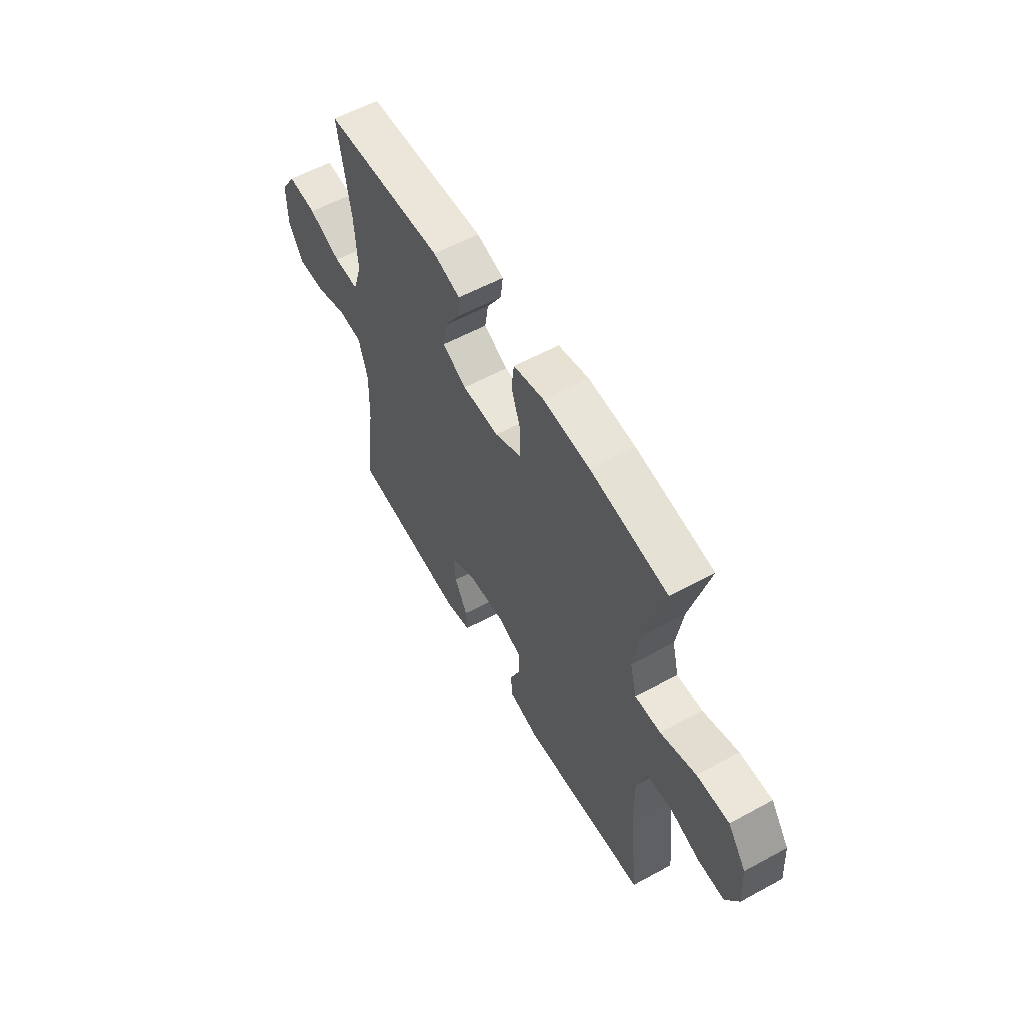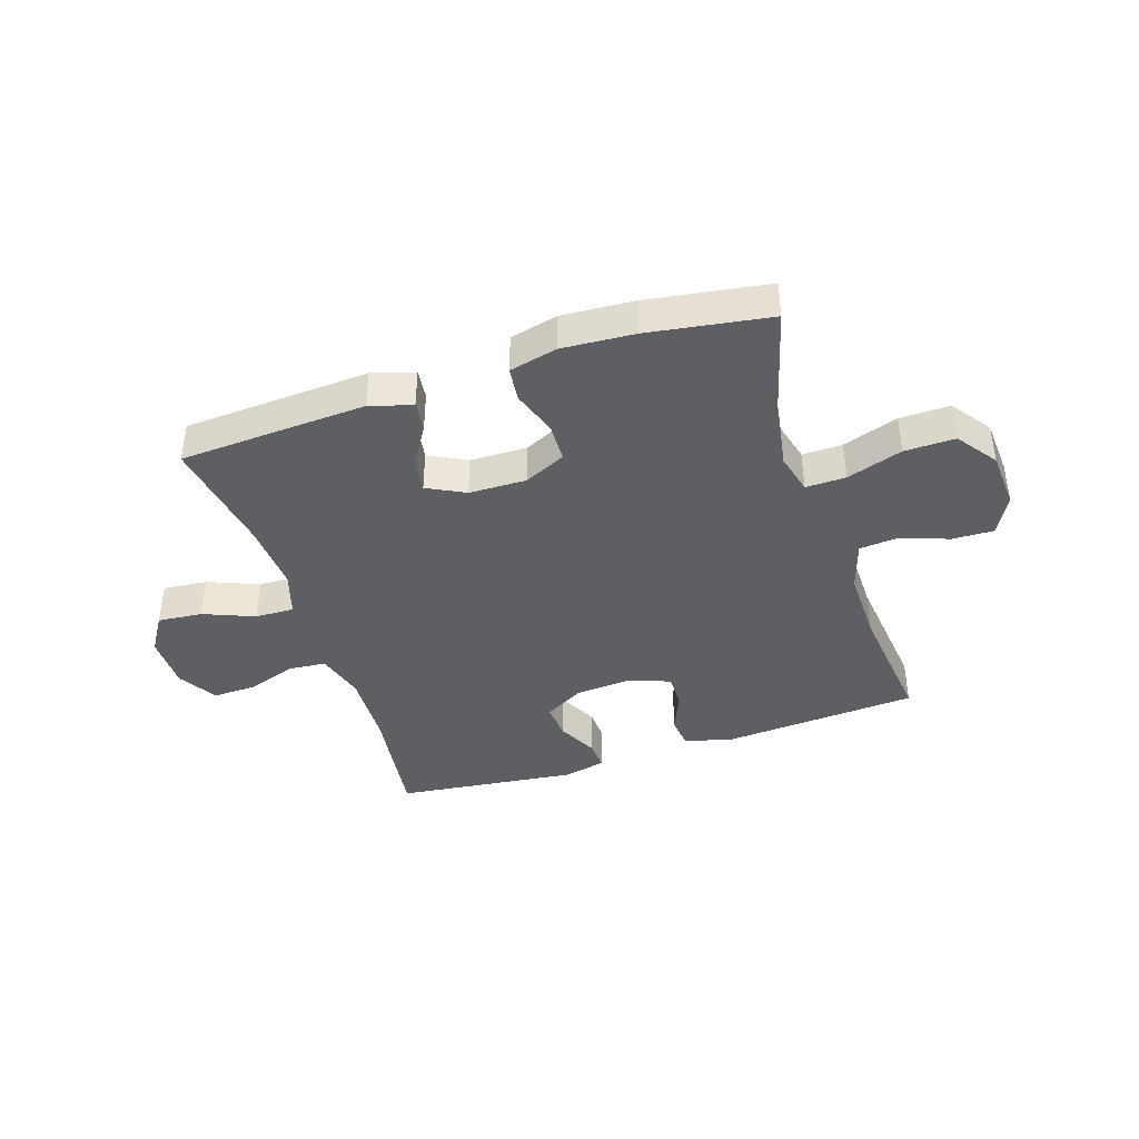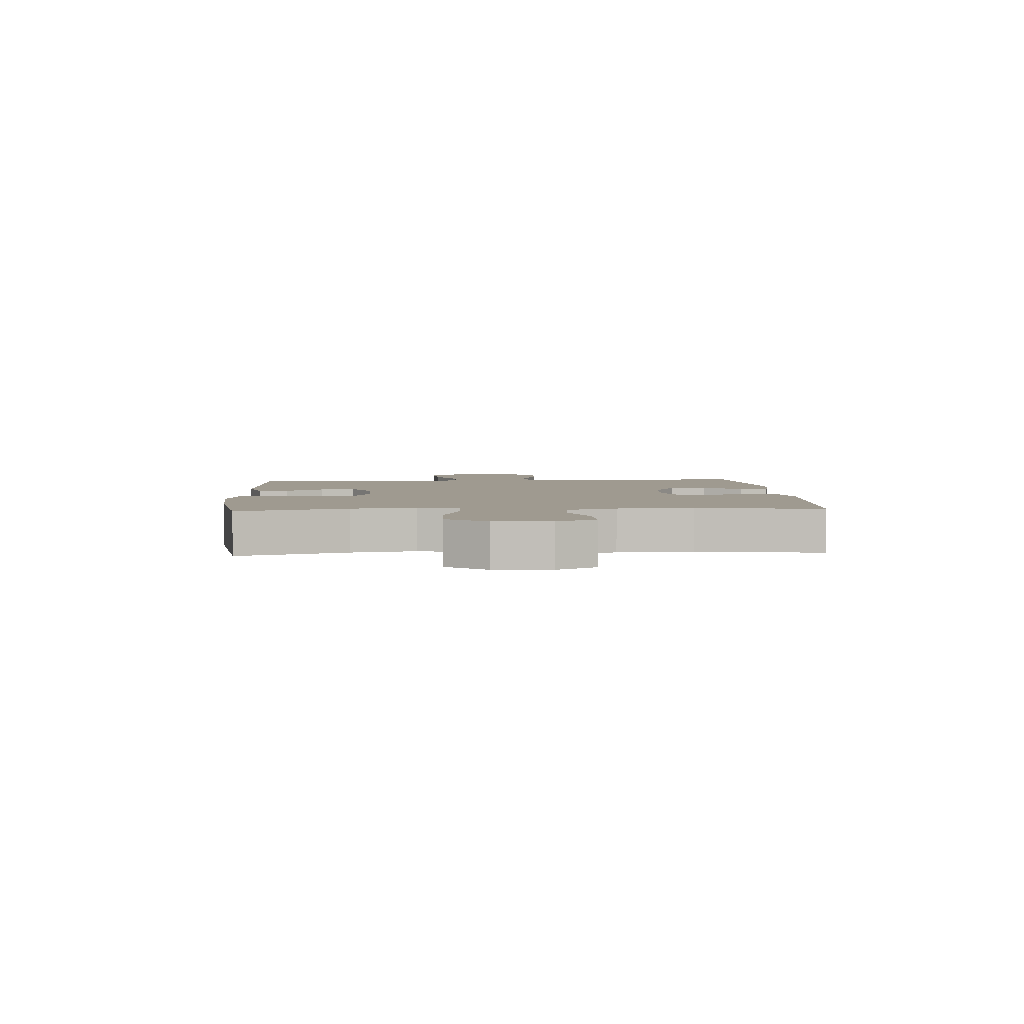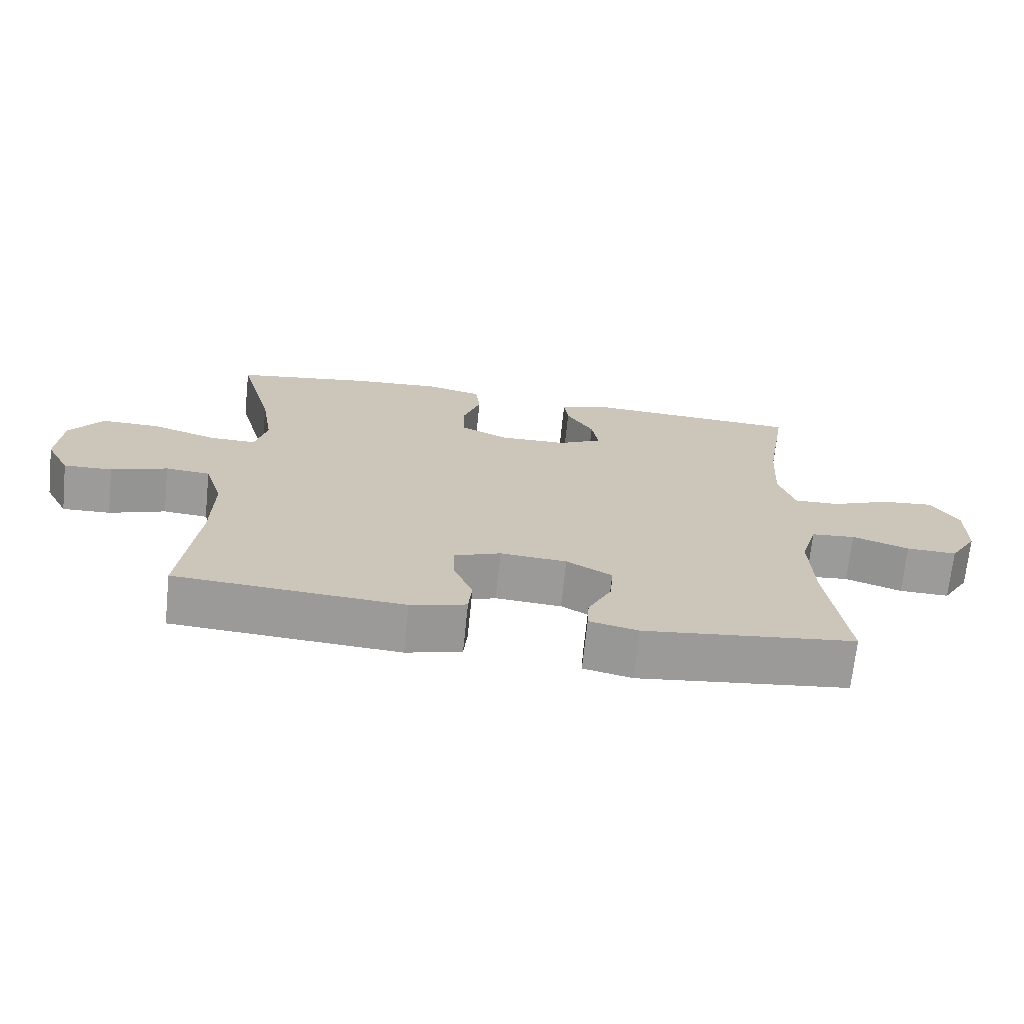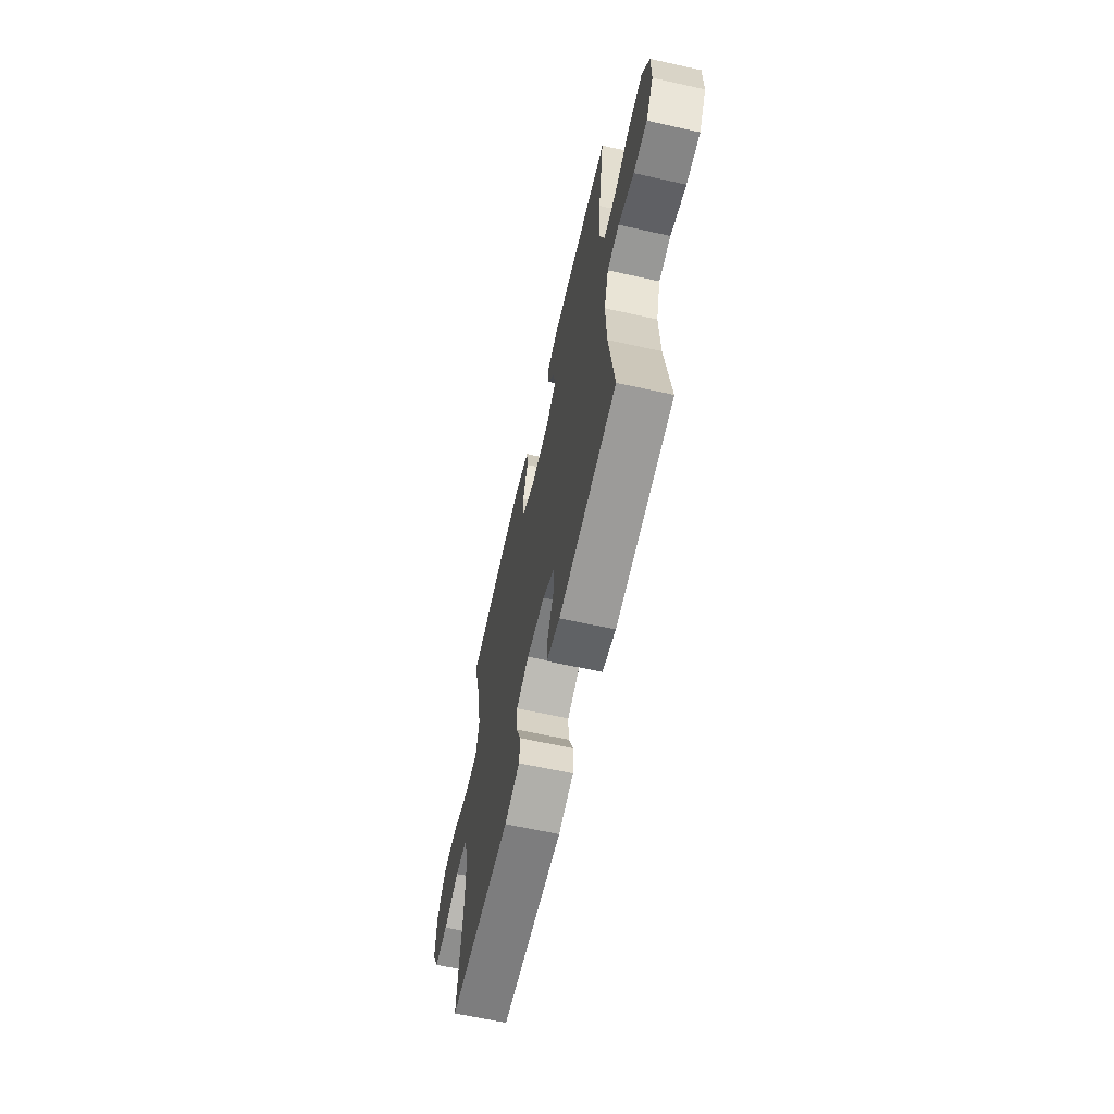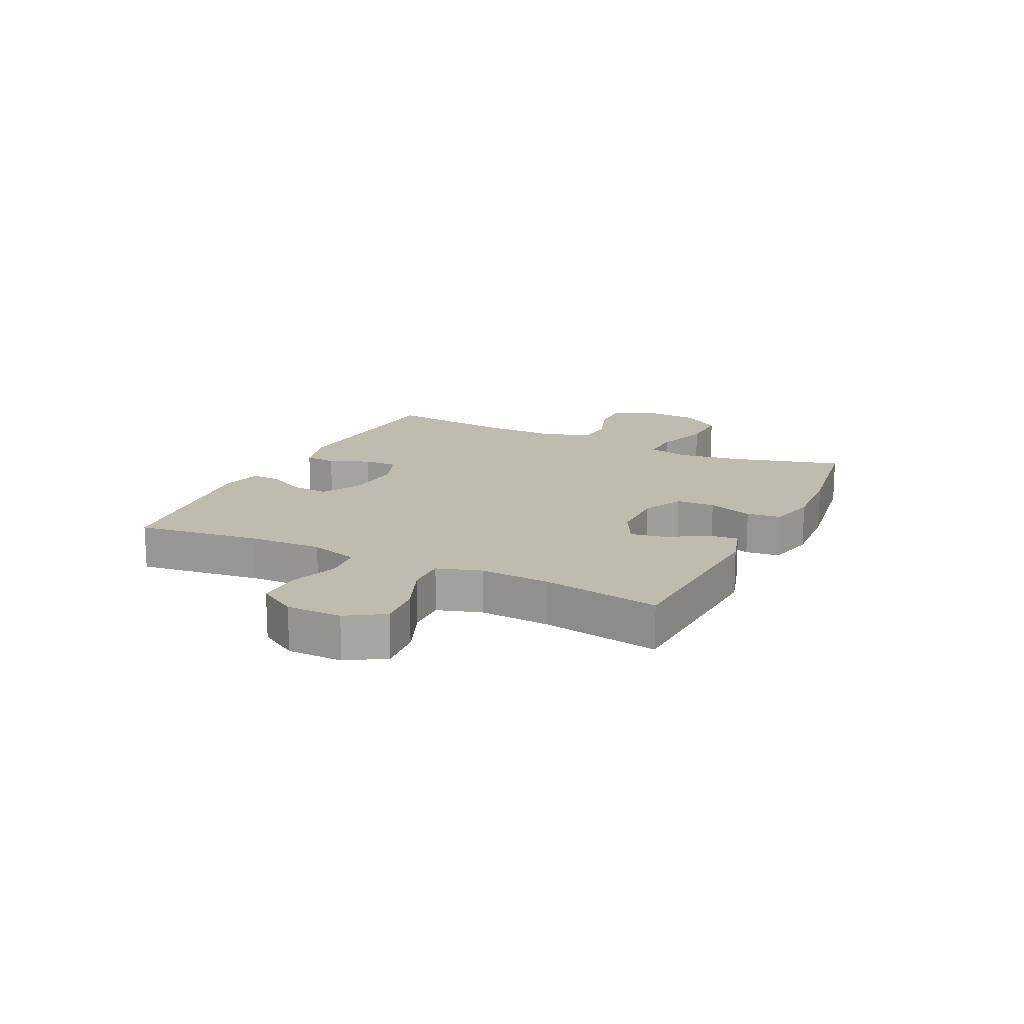
<metadata>
{"format":"obj","ext":"obj","renderer":"f3d","projection":"perspective","resolution":1024,"background":"white","views":[{"elev":57.5,"azim":60.5,"up":"+Z"},{"elev":-40.8,"azim":18.1,"up":"+Y"},{"elev":3.9,"azim":86.3,"up":"+Y"},{"elev":-69.7,"azim":174.1,"up":"+Z"},{"elev":-63.2,"azim":-102.7,"up":"+Z"},{"elev":16.1,"azim":-64.1,"up":"+Y"}]}
</metadata>
<code>
o path8688
v 0.4741 0.0375 -0.2808
v 0.4721 0.0375 -0.1478
v 0.4997 0.0375 -0.06039
v 0.5676 0.0375 -0.05431
v 0.6537 0.0375 -0.08482
v 0.7276 0.0375 -0.08703
v 0.764 0.0375 -0.01723
v 0.7571 0.0375 0.0838
v 0.7061 0.0375 0.1541
v 0.6163 0.0375 0.1524
v 0.5176 0.0375 0.1198
v 0.4462 0.0375 0.1181
v 0.4277 0.0375 0.1905
v 0.446 0.0375 0.3053
v 0.499 0.0375 0.4992
v 0.2844 0.0375 0.5322
v 0.1556 0.0375 0.5404
v 0.07061 0.0375 0.52
v 0.06369 0.0375 0.4596
v 0.09101 0.0375 0.3802
v 0.08916 0.0375 0.3112
v 0.01591 0.0375 0.2764
v -0.08615 0.0375 0.278
v -0.1533 0.0375 0.3126
v -0.1434 0.0375 0.3736
v -0.1019 0.0375 0.442
v -0.0955 0.0375 0.4955
v -0.171 0.0375 0.5178
v -0.5027 0.0375 0.4992
v -0.4686 0.0375 0.2915
v -0.4613 0.0375 0.1684
v -0.486 0.0375 0.09081
v -0.5551 0.0375 0.09266
v -0.6454 0.0375 0.1293
v -0.7246 0.0375 0.1365
v -0.7661 0.0375 0.07087
v -0.7655 0.0375 -0.02689
v -0.7239 0.0375 -0.09515
v -0.6473 0.0375 -0.0931
v -0.5607 0.0375 -0.06337
v -0.494 0.0375 -0.06944
v -0.4688 0.0375 -0.1551
v -0.4736 0.0375 -0.2854
v -0.5027 0.0375 -0.5027
v -0.1814 0.0375 -0.5403
v -0.1067 0.0375 -0.5234
v -0.1096 0.0375 -0.4715
v -0.1455 0.0375 -0.4014
v -0.1503 0.0375 -0.3366
v -0.08105 0.0375 -0.2973
v 0.02054 0.0375 -0.2898
v 0.09174 0.0375 -0.3169
v 0.09094 0.0375 -0.3767
v 0.06121 0.0375 -0.4478
v 0.06675 0.0375 -0.5042
v 0.152 0.0375 -0.5268
v 0.499 0.0375 -0.5027
v 0.4741 -0.0375 -0.2808
v 0.4721 -0.0375 -0.1478
v 0.4997 -0.0375 -0.06039
v 0.5676 -0.0375 -0.05431
v 0.6537 -0.0375 -0.08482
v 0.7276 -0.0375 -0.08703
v 0.764 -0.0375 -0.01723
v 0.7571 -0.0375 0.0838
v 0.7061 -0.0375 0.1541
v 0.6163 -0.0375 0.1524
v 0.5176 -0.0375 0.1198
v 0.4462 -0.0375 0.1181
v 0.4277 -0.0375 0.1905
v 0.446 -0.0375 0.3053
v 0.499 -0.0375 0.4992
v 0.2844 -0.0375 0.5322
v 0.1556 -0.0375 0.5404
v 0.07061 -0.0375 0.52
v 0.06369 -0.0375 0.4596
v 0.09101 -0.0375 0.3802
v 0.08916 -0.0375 0.3112
v 0.01591 -0.0375 0.2764
v -0.08615 -0.0375 0.278
v -0.1533 -0.0375 0.3126
v -0.1434 -0.0375 0.3736
v -0.1019 -0.0375 0.442
v -0.0955 -0.0375 0.4955
v -0.171 -0.0375 0.5178
v -0.5027 -0.0375 0.4992
v -0.4686 -0.0375 0.2915
v -0.4613 -0.0375 0.1684
v -0.486 -0.0375 0.09081
v -0.5551 -0.0375 0.09266
v -0.6454 -0.0375 0.1293
v -0.7246 -0.0375 0.1365
v -0.7661 -0.0375 0.07087
v -0.7655 -0.0375 -0.02689
v -0.7239 -0.0375 -0.09515
v -0.6473 -0.0375 -0.0931
v -0.5607 -0.0375 -0.06337
v -0.494 -0.0375 -0.06944
v -0.4688 -0.0375 -0.1551
v -0.4736 -0.0375 -0.2854
v -0.5027 -0.0375 -0.5027
v -0.1814 -0.0375 -0.5403
v -0.1067 -0.0375 -0.5234
v -0.1096 -0.0375 -0.4715
v -0.1455 -0.0375 -0.4014
v -0.1503 -0.0375 -0.3366
v -0.08105 -0.0375 -0.2973
v 0.02054 -0.0375 -0.2898
v 0.09174 -0.0375 -0.3169
v 0.09094 -0.0375 -0.3767
v 0.06121 -0.0375 -0.4478
v 0.06675 -0.0375 -0.5042
v 0.152 -0.0375 -0.5268
v 0.499 -0.0375 -0.5027
v -0.7246 0.0375 0.1365
v -0.7246 0.0375 0.1365
v -0.7661 0.0375 0.07087
v -0.7655 0.0375 -0.02689
v -0.7239 0.0375 -0.09515
v -0.6454 0.0375 0.1293
v -0.6473 0.0375 -0.0931
v -0.5607 0.0375 -0.06337
v -0.5551 0.0375 0.09266
v -0.494 0.0375 -0.06944
v -0.494 0.0375 -0.06944
v -0.486 0.0375 0.09081
v -0.486 0.0375 0.09081
v -0.4688 0.0375 -0.1551
v -0.4736 0.0375 -0.2854
v -0.5027 0.0375 -0.5027
v -0.5027 0.0375 -0.5027
v -0.5027 0.0375 0.4992
v -0.5027 0.0375 0.4992
v -0.4686 0.0375 0.2915
v -0.4613 0.0375 0.1684
v -0.1814 0.0375 -0.5403
v -0.171 0.0375 0.5178
v -0.1455 0.0375 -0.4014
v -0.1503 0.0375 -0.3366
v -0.1503 0.0375 -0.3366
v -0.1067 0.0375 -0.5234
v -0.1067 0.0375 -0.5234
v -0.0955 0.0375 0.4955
v -0.0955 0.0375 0.4955
v -0.1533 0.0375 0.3126
v -0.1533 0.0375 0.3126
v -0.1434 0.0375 0.3736
v -0.08615 0.0375 0.278
v -0.08105 0.0375 -0.2973
v -0.1096 0.0375 -0.4715
v -0.1019 0.0375 0.442
v 0.01591 0.0375 0.2764
v 0.02054 0.0375 -0.2898
v 0.08916 0.0375 0.3112
v 0.08916 0.0375 0.3112
v 0.09174 0.0375 -0.3169
v 0.09174 0.0375 -0.3169
v 0.09094 0.0375 -0.3767
v 0.06121 0.0375 -0.4478
v 0.06675 0.0375 -0.5042
v 0.06675 0.0375 -0.5042
v 0.07061 0.0375 0.52
v 0.07061 0.0375 0.52
v 0.06369 0.0375 0.4596
v 0.09101 0.0375 0.3802
v 0.152 0.0375 -0.5268
v 0.1556 0.0375 0.5404
v 0.2844 0.0375 0.5322
v 0.499 0.0375 0.4992
v 0.499 0.0375 0.4992
v 0.4277 0.0375 0.1905
v 0.446 0.0375 0.3053
v 0.4462 0.0375 0.1181
v 0.4462 0.0375 0.1181
v 0.5176 0.0375 0.1198
v 0.4721 0.0375 -0.1478
v 0.4997 0.0375 -0.06039
v 0.4997 0.0375 -0.06039
v 0.4741 0.0375 -0.2808
v 0.499 0.0375 -0.5027
v 0.499 0.0375 -0.5027
v 0.5676 0.0375 -0.05431
v 0.6163 0.0375 0.1524
v 0.6537 0.0375 -0.08482
v 0.7061 0.0375 0.1541
v 0.7276 0.0375 -0.08703
v 0.7276 0.0375 -0.08703
v 0.7571 0.0375 0.0838
v 0.764 0.0375 -0.01723
v -0.7246 -0.0375 0.1365
v -0.7246 -0.0375 0.1365
v -0.7661 -0.0375 0.07087
v -0.7655 -0.0375 -0.02689
v -0.7239 -0.0375 -0.09515
v -0.6454 -0.0375 0.1293
v -0.6473 -0.0375 -0.0931
v -0.5607 -0.0375 -0.06337
v -0.5551 -0.0375 0.09266
v -0.494 -0.0375 -0.06944
v -0.494 -0.0375 -0.06944
v -0.486 -0.0375 0.09081
v -0.486 -0.0375 0.09081
v -0.4688 -0.0375 -0.1551
v -0.4736 -0.0375 -0.2854
v -0.5027 -0.0375 -0.5027
v -0.5027 -0.0375 -0.5027
v -0.5027 -0.0375 0.4992
v -0.5027 -0.0375 0.4992
v -0.4686 -0.0375 0.2915
v -0.4613 -0.0375 0.1684
v -0.1814 -0.0375 -0.5403
v -0.171 -0.0375 0.5178
v -0.1455 -0.0375 -0.4014
v -0.1503 -0.0375 -0.3366
v -0.1503 -0.0375 -0.3366
v -0.1067 -0.0375 -0.5234
v -0.1067 -0.0375 -0.5234
v -0.0955 -0.0375 0.4955
v -0.0955 -0.0375 0.4955
v -0.1533 -0.0375 0.3126
v -0.1533 -0.0375 0.3126
v -0.1434 -0.0375 0.3736
v -0.08615 -0.0375 0.278
v -0.08105 -0.0375 -0.2973
v -0.1096 -0.0375 -0.4715
v -0.1019 -0.0375 0.442
v 0.01591 -0.0375 0.2764
v 0.02054 -0.0375 -0.2898
v 0.08916 -0.0375 0.3112
v 0.08916 -0.0375 0.3112
v 0.09174 -0.0375 -0.3169
v 0.09174 -0.0375 -0.3169
v 0.09094 -0.0375 -0.3767
v 0.06121 -0.0375 -0.4478
v 0.06675 -0.0375 -0.5042
v 0.06675 -0.0375 -0.5042
v 0.07061 -0.0375 0.52
v 0.07061 -0.0375 0.52
v 0.06369 -0.0375 0.4596
v 0.09101 -0.0375 0.3802
v 0.152 -0.0375 -0.5268
v 0.1556 -0.0375 0.5404
v 0.2844 -0.0375 0.5322
v 0.499 -0.0375 0.4992
v 0.499 -0.0375 0.4992
v 0.4277 -0.0375 0.1905
v 0.446 -0.0375 0.3053
v 0.4462 -0.0375 0.1181
v 0.4462 -0.0375 0.1181
v 0.5176 -0.0375 0.1198
v 0.4721 -0.0375 -0.1478
v 0.4997 -0.0375 -0.06039
v 0.4997 -0.0375 -0.06039
v 0.4741 -0.0375 -0.2808
v 0.499 -0.0375 -0.5027
v 0.499 -0.0375 -0.5027
v 0.5676 -0.0375 -0.05431
v 0.6163 -0.0375 0.1524
v 0.6537 -0.0375 -0.08482
v 0.7061 -0.0375 0.1541
v 0.7276 -0.0375 -0.08703
v 0.7276 -0.0375 -0.08703
v 0.7571 -0.0375 0.0838
v 0.764 -0.0375 -0.01723
f 225 211 216
f 212 226 218
f 211 213 205
f 192 195 190
f 199 223 201
f 243 247 244
f 231 248 228
f 228 248 227
f 252 248 251
f 247 229 246
f 258 263 260
f 248 229 227
f 205 213 204
f 242 240 243
f 250 257 258
f 210 220 209
f 261 264 259
f 203 224 199
f 213 211 225
f 193 196 195
f 264 263 259
f 239 242 237
f 243 240 247
f 214 224 203
f 229 247 240
f 209 220 222
f 201 198 197
f 193 195 192
f 204 213 214
f 209 212 207
f 204 214 203
f 257 250 252
f 248 246 229
f 201 223 210
f 258 257 263
f 241 254 233
f 240 242 239
f 251 248 231
f 234 241 233
f 228 227 223
f 233 254 231
f 223 220 210
f 251 231 254
f 228 223 224
f 252 250 248
f 222 226 212
f 199 201 197
f 235 241 234
f 254 241 255
f 259 263 257
f 224 223 199
f 197 198 196
f 195 196 198
f 209 222 212
f 196 193 194
f 116 36 93 191
f 36 37 94 93
f 37 38 95 94
f 34 35 92 91
f 38 39 96 95
f 39 40 97 96
f 33 34 91 90
f 40 125 200 97
f 127 33 90 202
f 41 42 99 98
f 43 131 206 100
f 133 30 87 208
f 31 32 89 88
f 42 43 100 99
f 30 31 88 87
f 44 45 102 101
f 28 29 86 85
f 48 140 215 105
f 45 142 217 102
f 144 28 85 219
f 146 25 82 221
f 23 24 81 80
f 49 50 107 106
f 47 48 105 104
f 46 47 104 103
f 26 27 84 83
f 25 26 83 82
f 22 23 80 79
f 50 51 108 107
f 155 22 79 230
f 51 157 232 108
f 53 54 111 110
f 54 161 236 111
f 163 19 76 238
f 19 20 77 76
f 55 56 113 112
f 17 18 75 74
f 20 21 78 77
f 52 53 110 109
f 16 17 74 73
f 170 16 73 245
f 13 14 71 70
f 174 13 70 249
f 11 12 69 68
f 2 178 253 59
f 1 2 59 58
f 181 1 58 256
f 56 57 114 113
f 14 15 72 71
f 3 4 61 60
f 10 11 68 67
f 4 5 62 61
f 9 10 67 66
f 5 187 262 62
f 8 9 66 65
f 7 8 65 64
f 6 7 64 63
f 150 141 136
f 137 143 151
f 136 130 138
f 117 115 120
f 124 126 148
f 168 169 172
f 156 153 173
f 153 152 173
f 177 176 173
f 172 171 154
f 183 185 188
f 173 152 154
f 130 129 138
f 167 168 165
f 175 183 182
f 135 134 145
f 186 184 189
f 128 124 149
f 138 150 136
f 118 120 121
f 189 184 188
f 164 162 167
f 168 172 165
f 139 128 149
f 154 165 172
f 134 147 145
f 126 122 123
f 118 117 120
f 129 139 138
f 134 132 137
f 129 128 139
f 182 177 175
f 173 154 171
f 126 135 148
f 183 188 182
f 166 158 179
f 165 164 167
f 176 156 173
f 159 158 166
f 153 148 152
f 158 156 179
f 148 135 145
f 176 179 156
f 153 149 148
f 177 173 175
f 147 137 151
f 124 122 126
f 160 159 166
f 179 180 166
f 184 182 188
f 149 124 148
f 122 121 123
f 120 123 121
f 134 137 147
f 121 119 118

</code>
